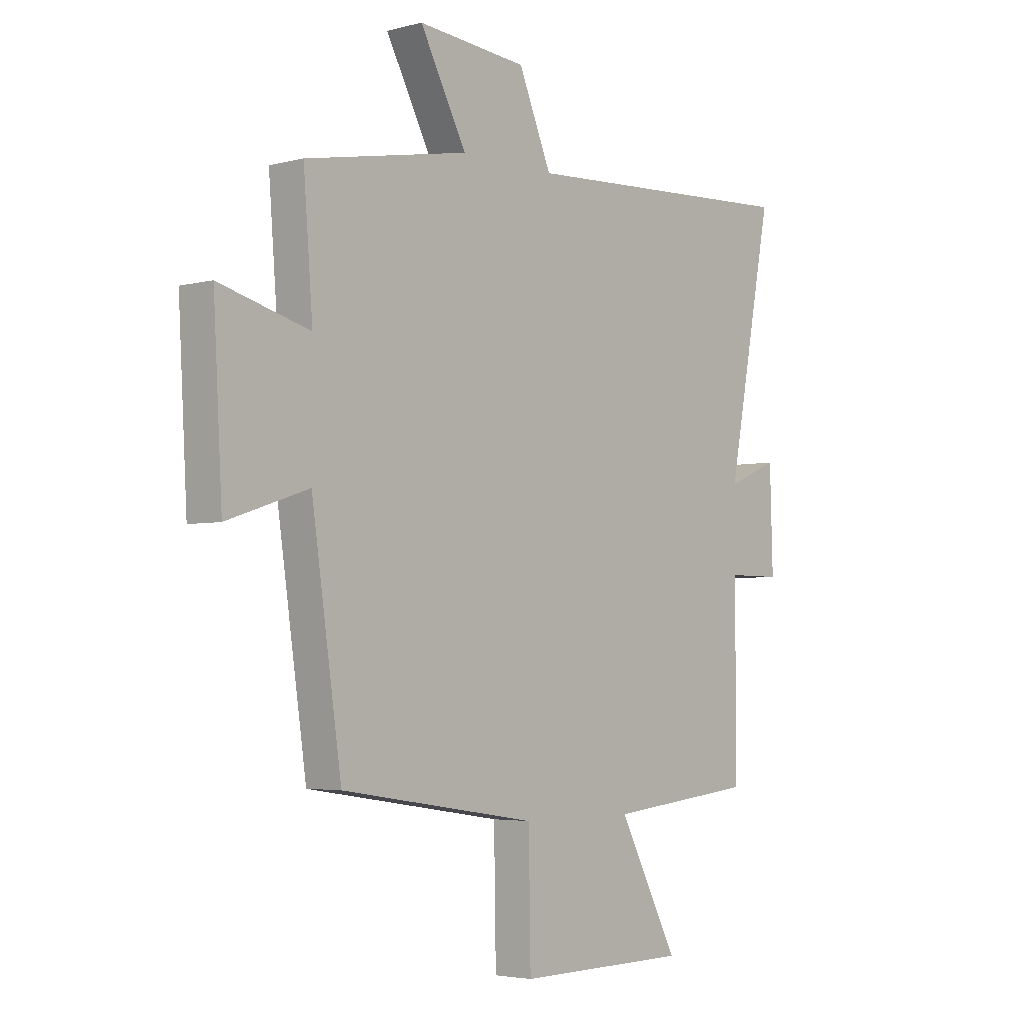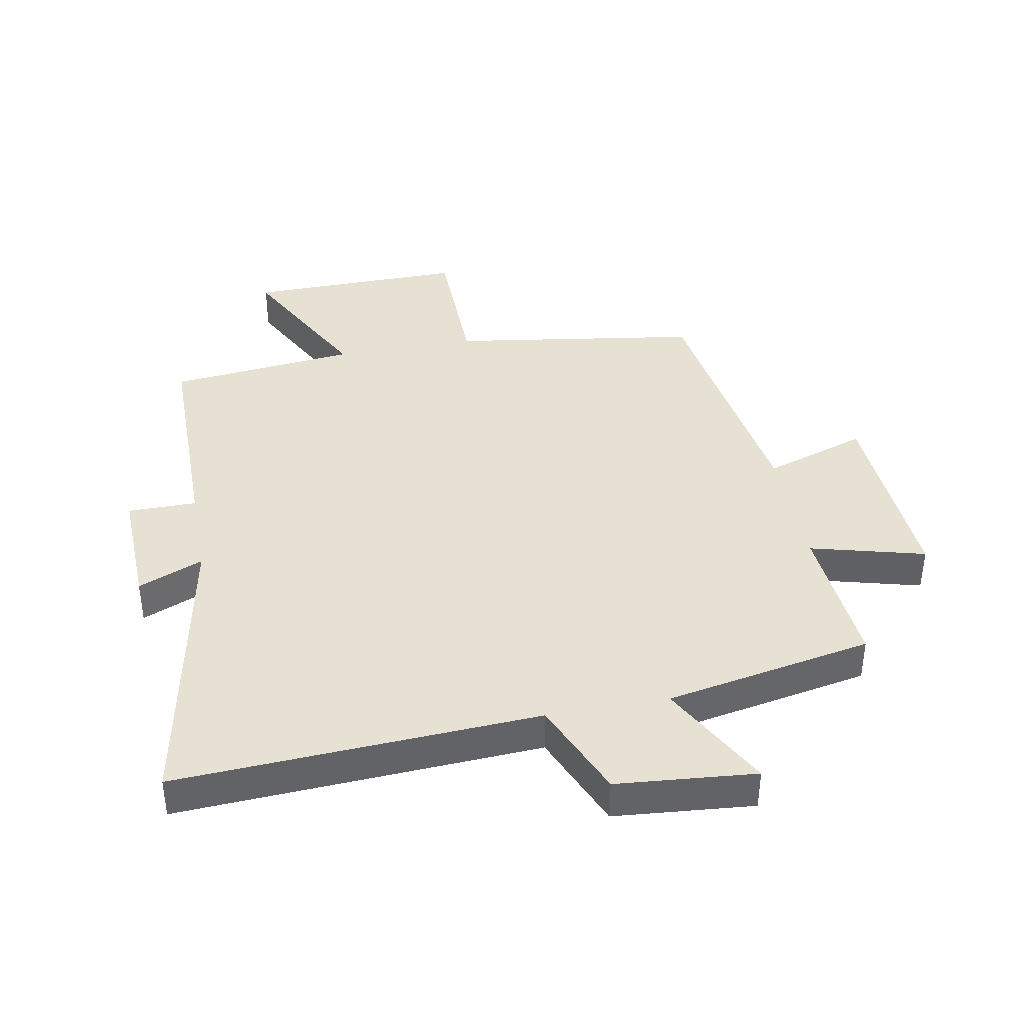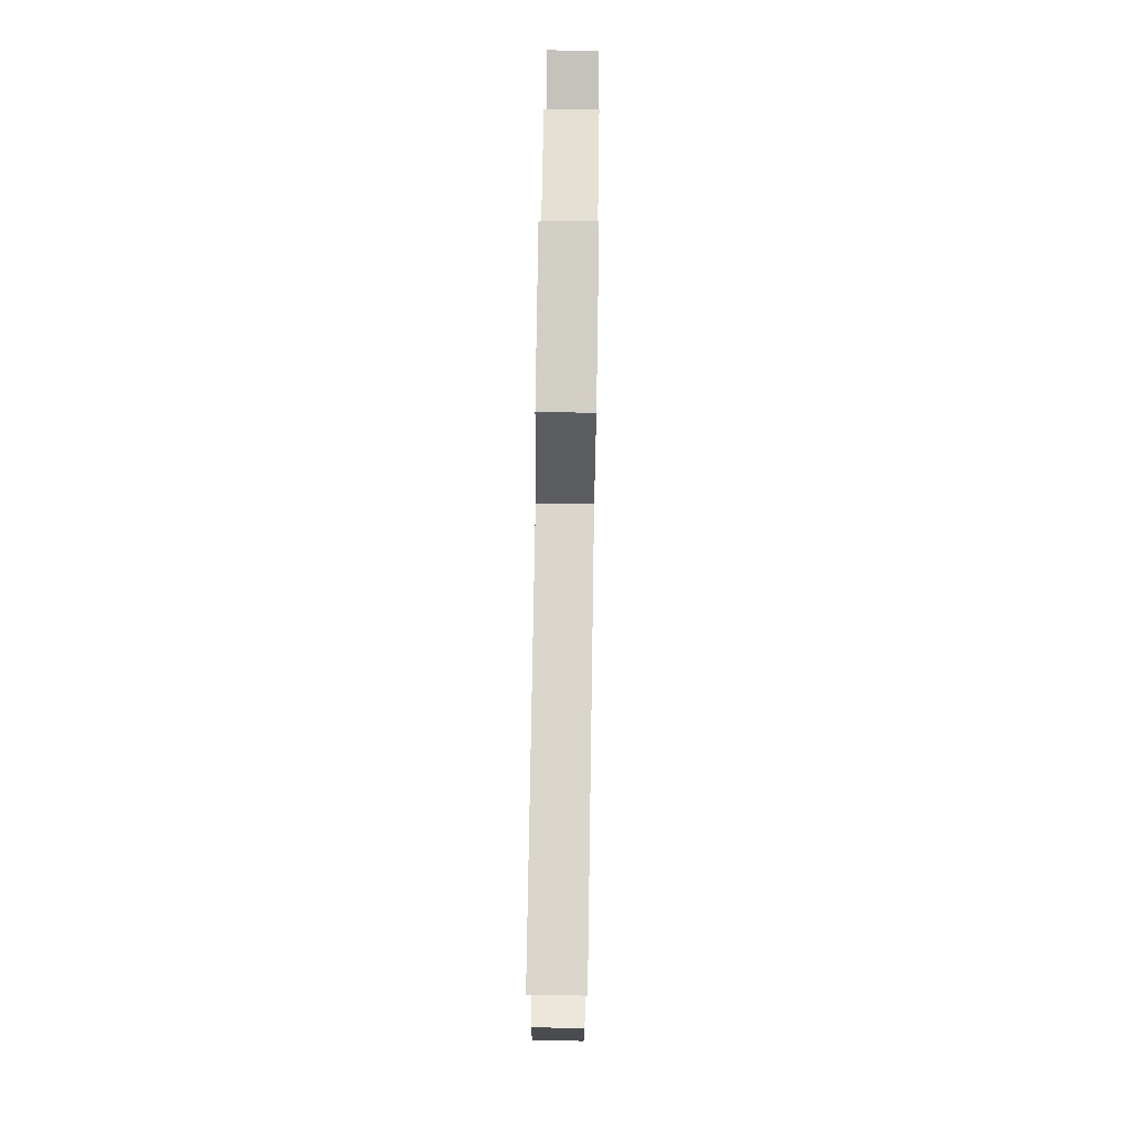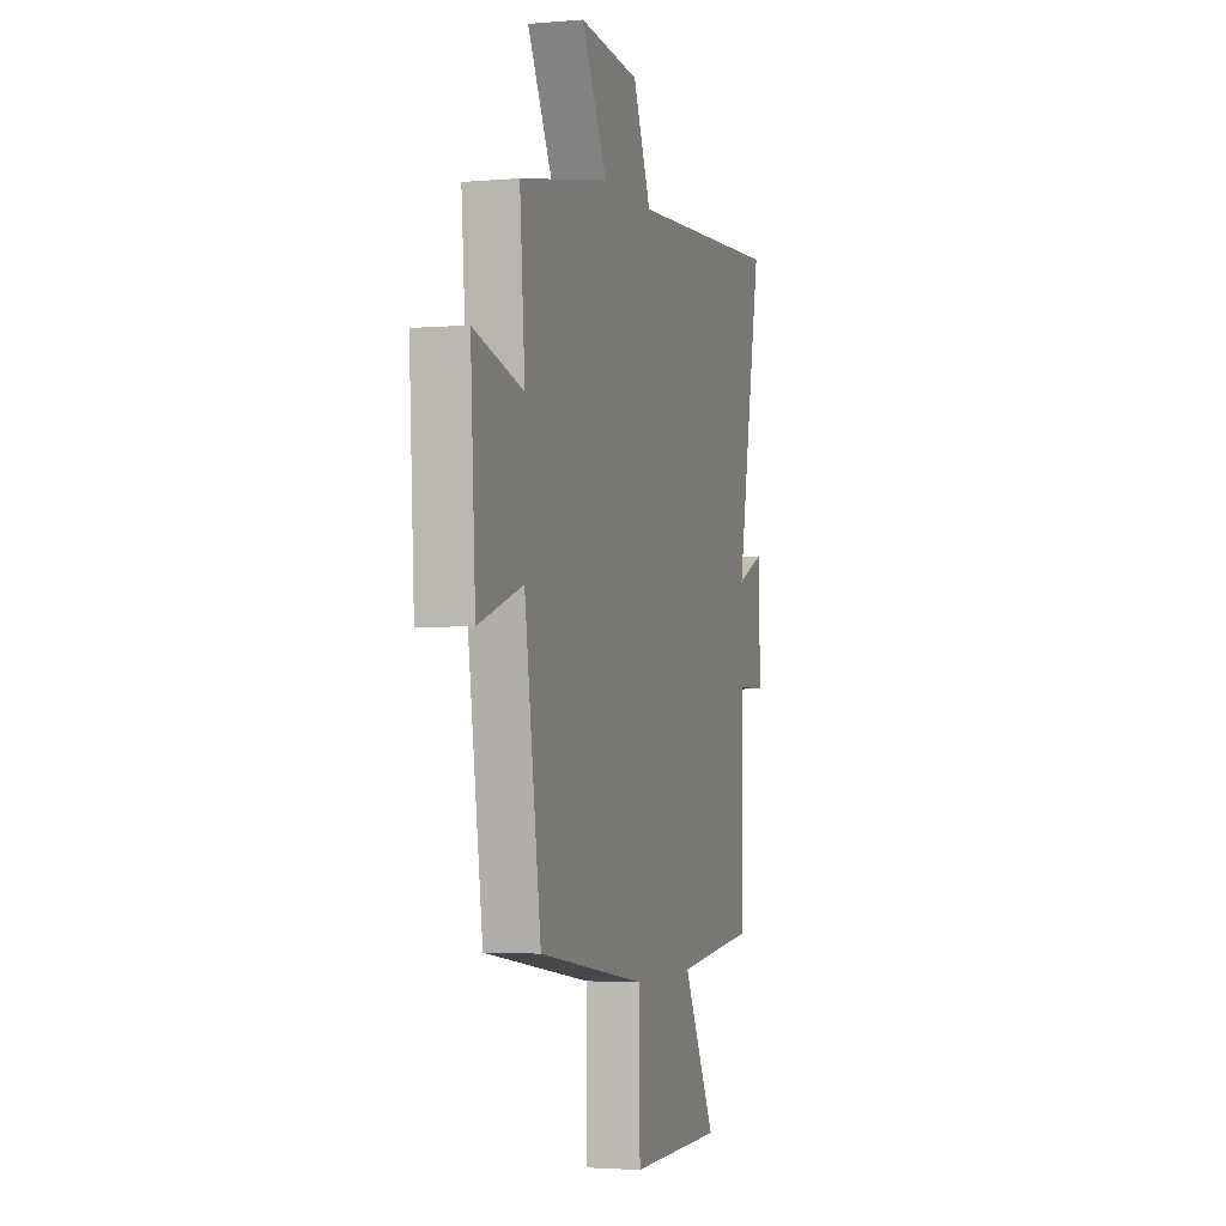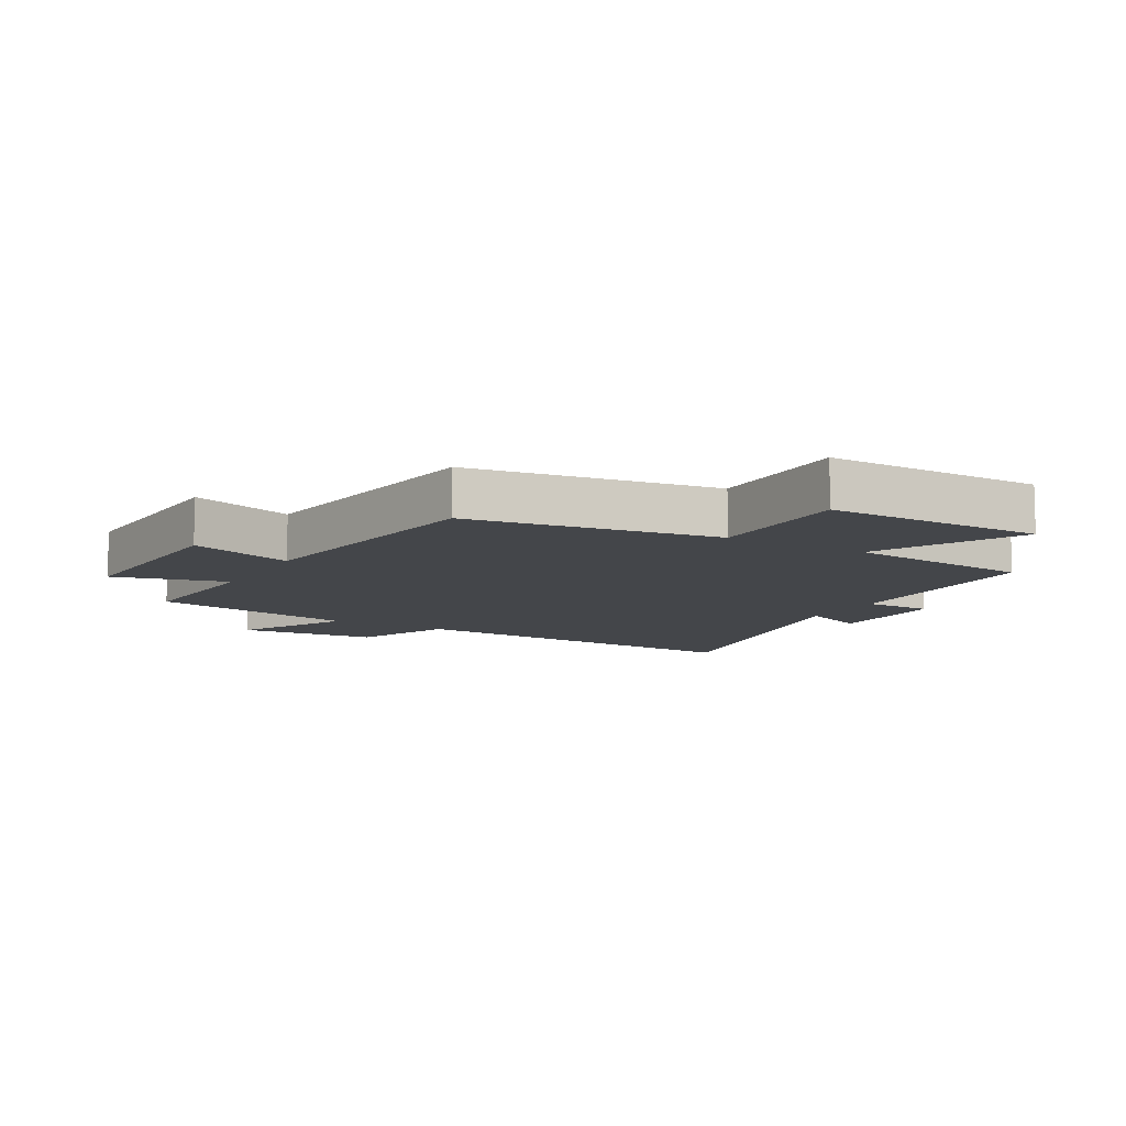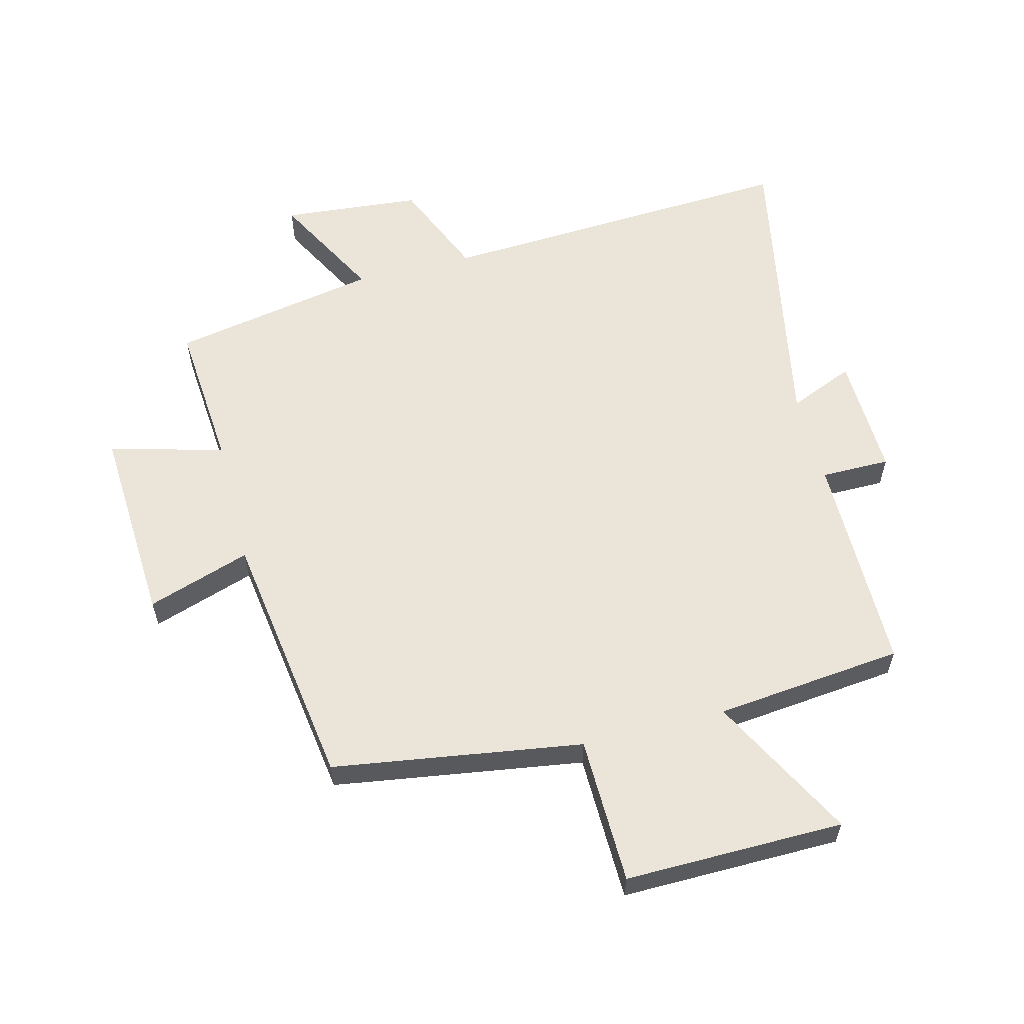
<metadata>
{"format":"obj","ext":"obj","renderer":"f3d","projection":"perspective","resolution":1024,"background":"white","views":[{"elev":-3.8,"azim":130.9,"up":"+Z"},{"elev":39.6,"azim":-10.6,"up":"+Y"},{"elev":76.9,"azim":-89.1,"up":"+Z"},{"elev":-3.0,"azim":106.7,"up":"+Z"},{"elev":-9.8,"azim":150.5,"up":"+Y"},{"elev":58.8,"azim":165.7,"up":"+Y"}]}
</metadata>
<code>
v 0.439 0.07 -0.439
v 0.038 0.07 -0.5
v 0.034 0.07 -0.737
v -0.318 0.07 -0.733
v -0.196 0.07 -0.5
v -0.499 0.07 -0.468
v -0.5 0.07 -0.111
v -0.611 0.07 -0.111
v -0.605 0.07 0.087
v -0.5 0.07 0.043
v -0.594 0.07 0.532
v -0.011 0.07 0.5
v 0.056 0.07 0.658
v 0.28 0.07 0.678
v 0.185 0.07 0.5
v 0.519 0.07 0.437
v 0.5 0.07 0.197
v 0.684 0.07 0.246
v 0.666 0.07 -0.076
v 0.5 0.07 -0.021
v 0.439 0 -0.439
v 0.038 0 -0.5
v 0.034 0 -0.737
v -0.318 0 -0.733
v -0.196 0 -0.5
v -0.499 0 -0.468
v -0.5 0 -0.111
v -0.611 0 -0.111
v -0.605 0 0.087
v -0.5 0 0.043
v -0.594 0 0.532
v -0.011 0 0.5
v 0.056 0 0.658
v 0.28 0 0.678
v 0.185 0 0.5
v 0.519 0 0.437
v 0.5 0 0.197
v 0.684 0 0.246
v 0.666 0 -0.076
v 0.5 0 -0.021
f 17 18 19 20
f 17 20 1 2
f 15 16 17 2
f 12 13 14 15
f 12 15 2
f 10 11 12 2
f 7 8 9 10
f 5 6 7 10
f 5 10 2 3
f 3 4 5
f 40 39 38 37
f 22 21 40 37
f 22 37 36 35
f 35 34 33 32
f 22 35 32
f 22 32 31 30
f 30 29 28 27
f 30 27 26 25
f 23 22 30 25
f 25 24 23
f 1 21 22 2
f 2 22 23 3
f 3 23 24 4
f 4 24 25 5
f 5 25 26 6
f 6 26 27 7
f 7 27 28 8
f 8 28 29 9
f 9 29 30 10
f 10 30 31 11
f 11 31 32 12
f 12 32 33 13
f 13 33 34 14
f 14 34 35 15
f 15 35 36 16
f 16 36 37 17
f 17 37 38 18
f 18 38 39 19
f 19 39 40 20
f 20 40 21 1

</code>
